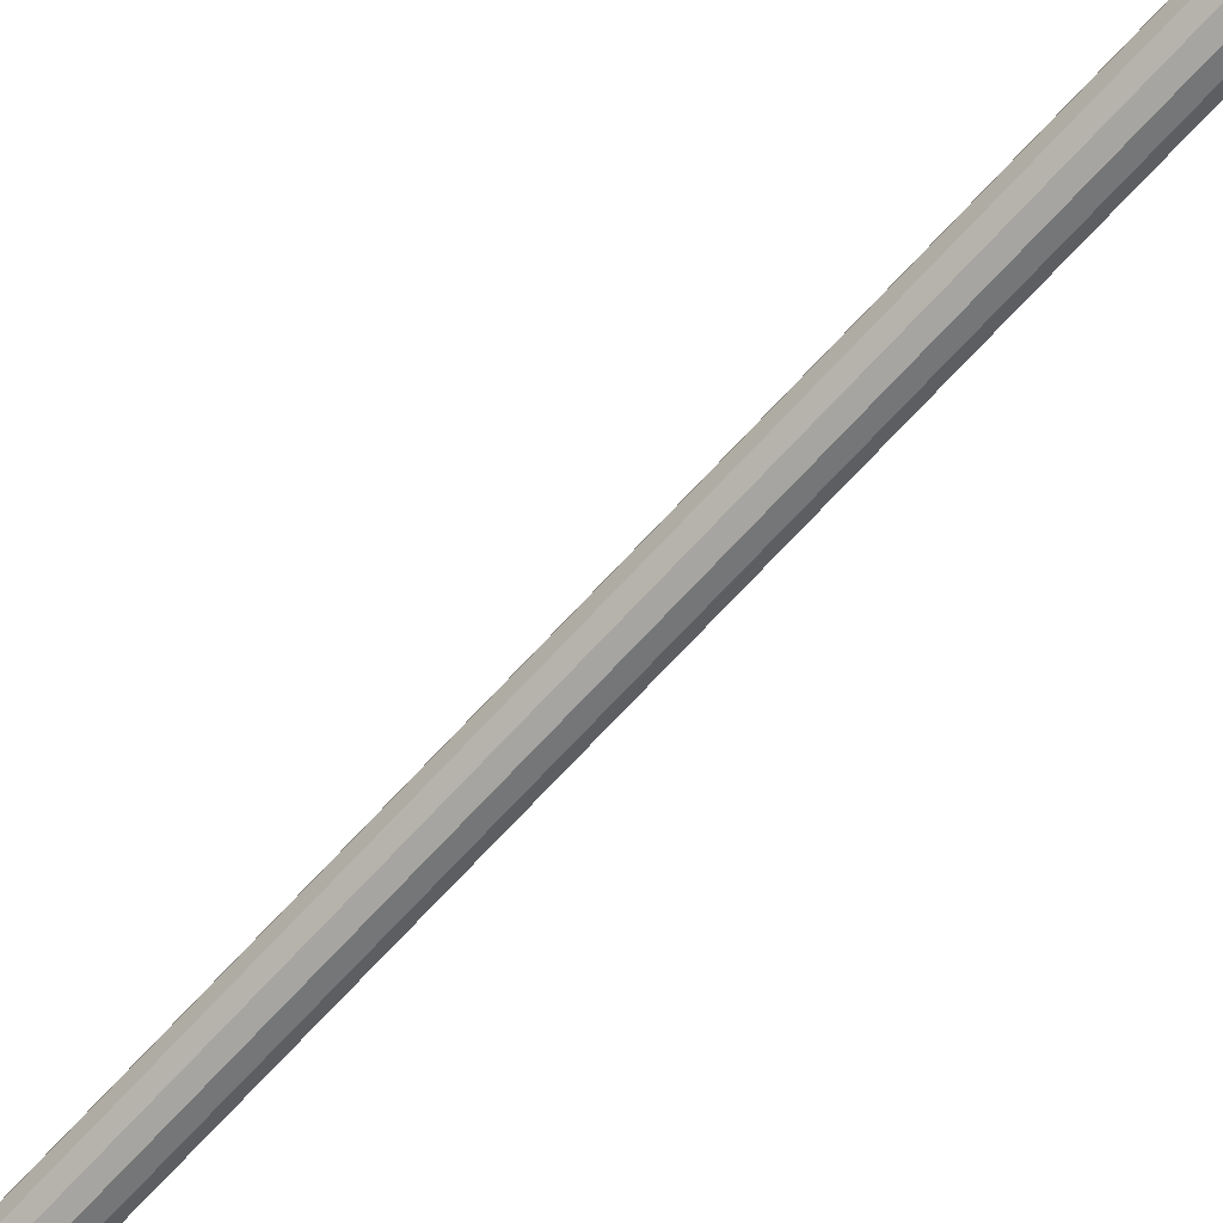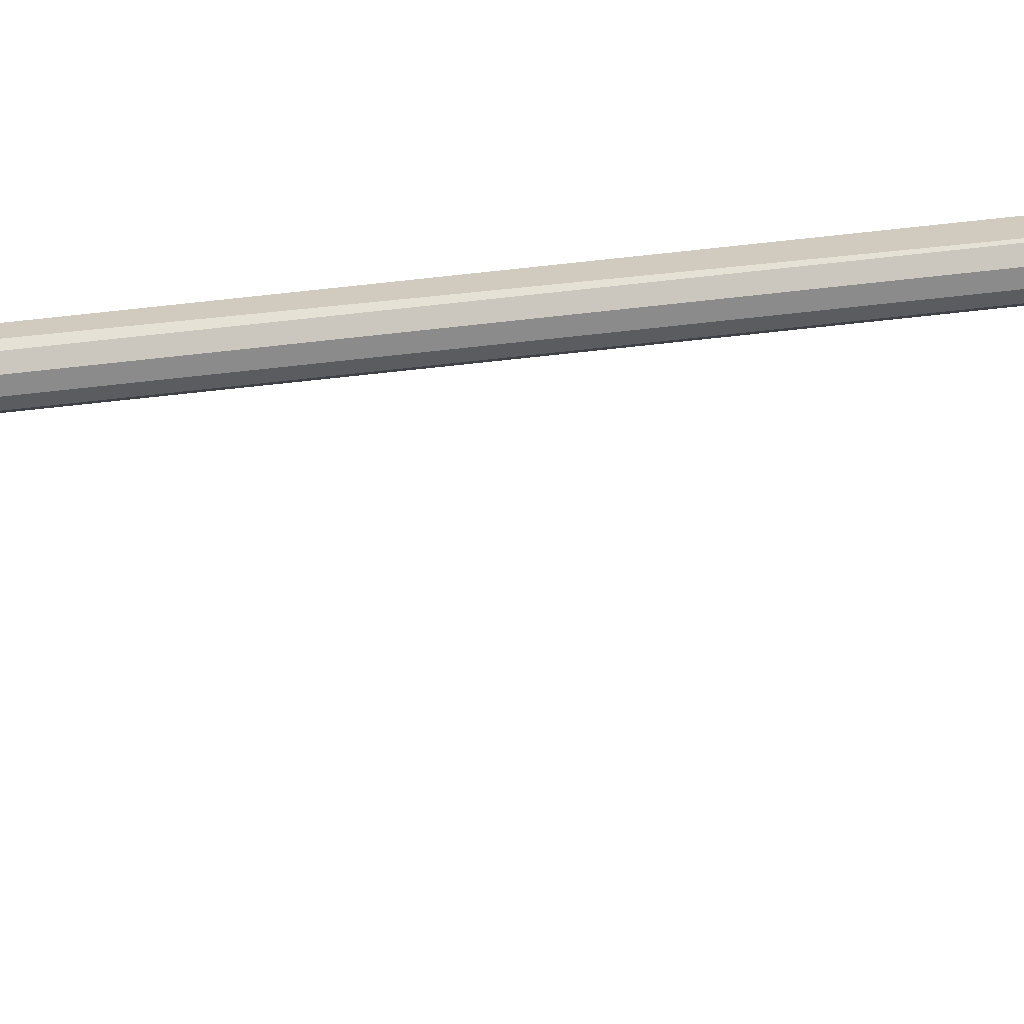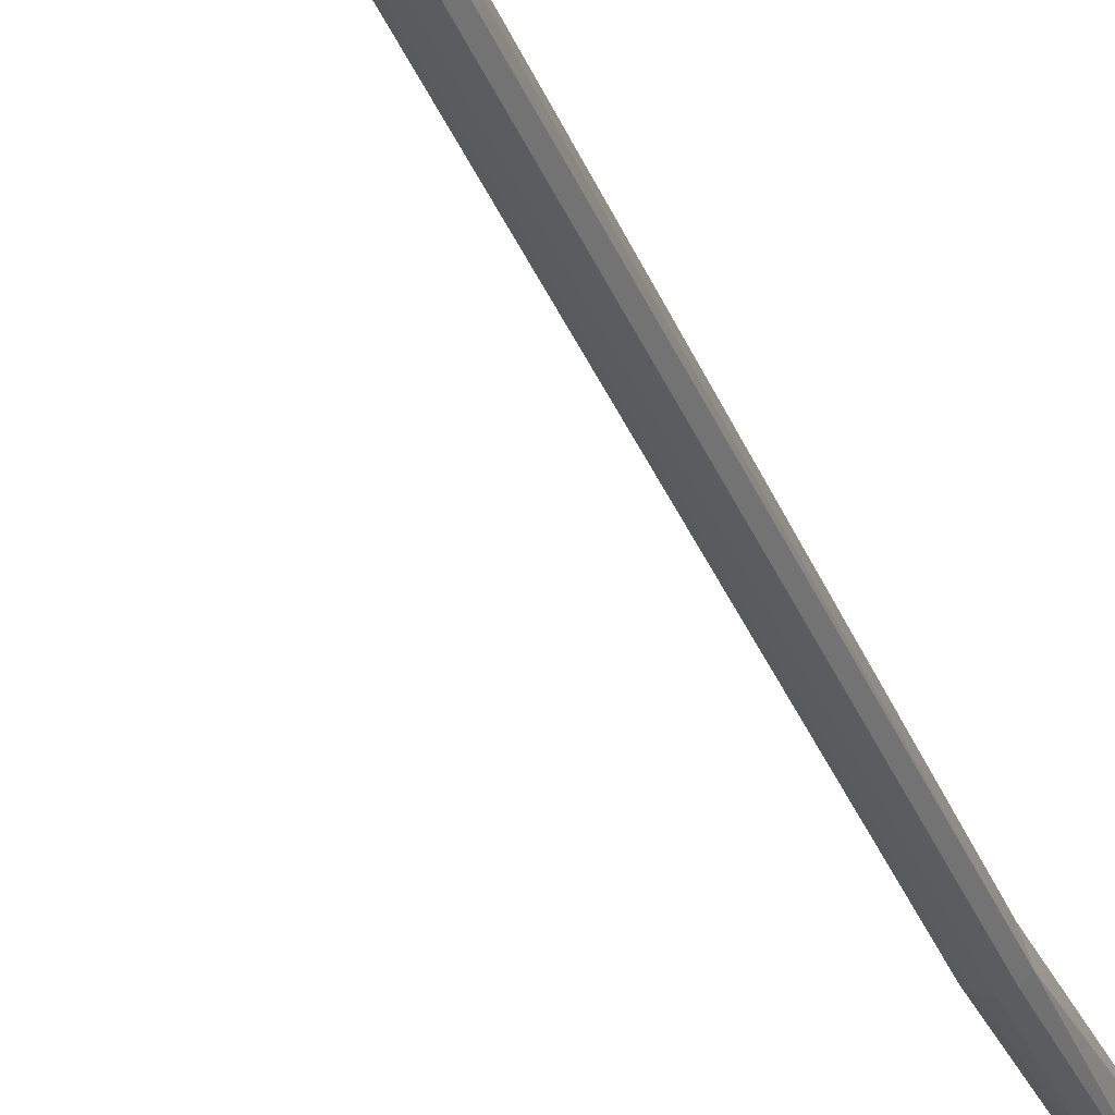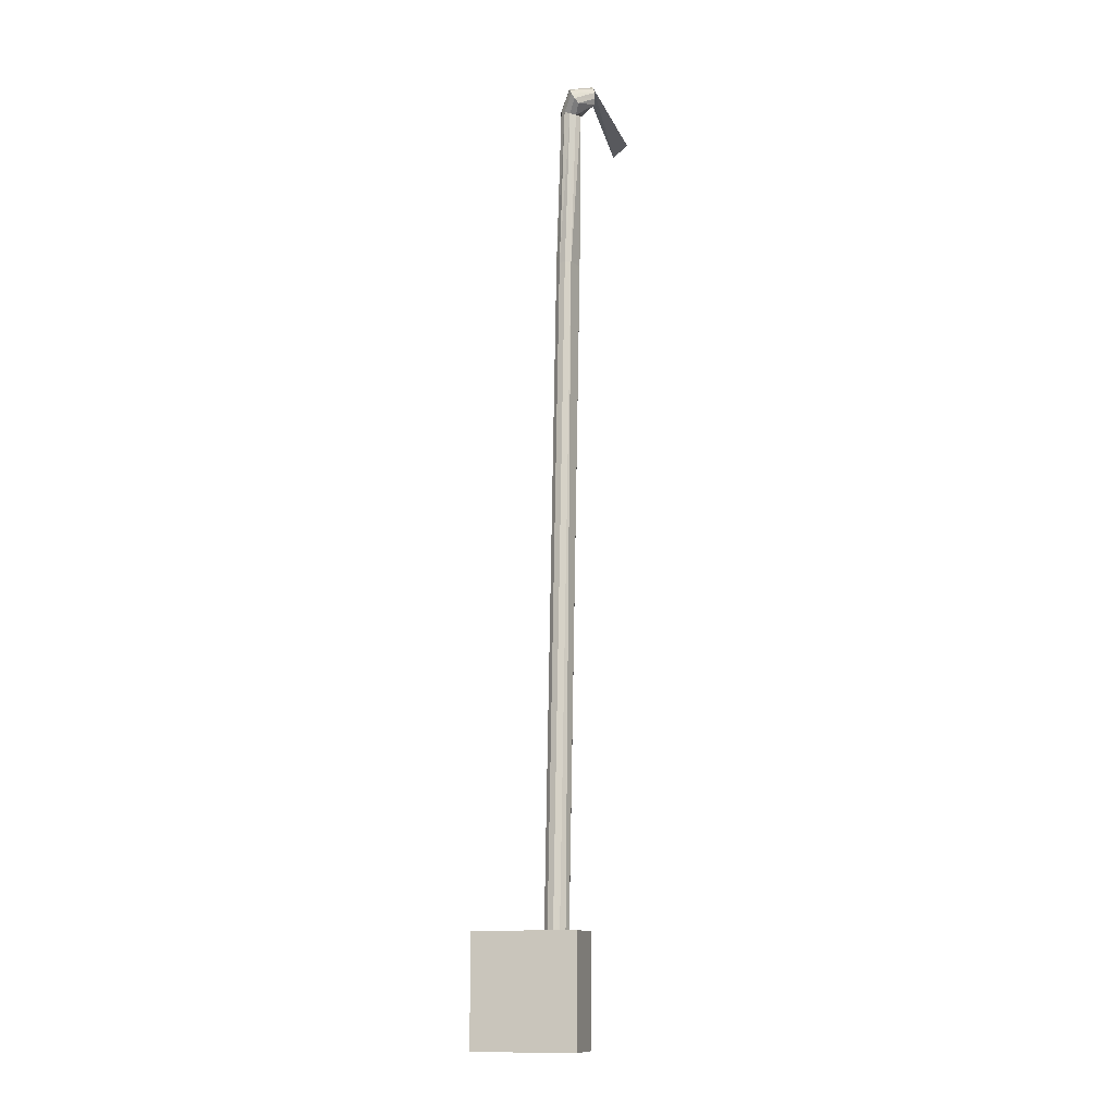
<metadata>
{"format":"obj","ext":"obj","renderer":"f3d","projection":"perspective","resolution":1024,"background":"white","views":[{"elev":-66.4,"azim":-42.8,"up":"+Z"},{"elev":-49.3,"azim":96.7,"up":"+Z"},{"elev":-35.0,"azim":18.6,"up":"+Z"},{"elev":-12.4,"azim":16.2,"up":"+Y"}]}
</metadata>
<code>
v -0.2168 -0.3795 -3.055
v -0.2154 -0.3795 -3.05
v -0.2054 0.1705 -3.05
v -0.2068 0.1705 -3.055
v -0.2154 -0.3795 -3.05
v -0.2118 -0.3795 -3.046
v -0.2018 0.1705 -3.046
v -0.2054 0.1705 -3.05
v -0.2118 -0.3795 -3.046
v -0.2068 -0.3795 -3.045
v -0.1968 0.1705 -3.045
v -0.2018 0.1705 -3.046
v -0.2068 -0.3795 -3.045
v -0.2018 -0.3795 -3.046
v -0.1918 0.1705 -3.046
v -0.1968 0.1705 -3.045
v -0.2018 -0.3795 -3.046
v -0.1981 -0.3795 -3.05
v -0.1918 0.1705 -3.046
v -0.1981 -0.3795 -3.05
v -0.1968 -0.3795 -3.055
v -0.1918 0.1705 -3.046
v -0.1968 -0.3795 -3.055
v -0.1981 -0.3795 -3.06
v -0.1881 0.1705 -3.06
v -0.1981 -0.3795 -3.06
v -0.2018 -0.3795 -3.063
v -0.1918 0.1705 -3.063
v -0.1881 0.1705 -3.06
v -0.2018 -0.3795 -3.063
v -0.2068 -0.3795 -3.065
v -0.1968 0.1705 -3.065
v -0.1918 0.1705 -3.063
v -0.2068 -0.3795 -3.065
v -0.2118 -0.3795 -3.063
v -0.2018 0.1705 -3.063
v -0.1968 0.1705 -3.065
v -0.2118 -0.3795 -3.063
v -0.2154 -0.3795 -3.06
v -0.2054 0.1705 -3.06
v -0.2018 0.1705 -3.063
v -0.2154 -0.3795 -3.06
v -0.2168 -0.3795 -3.055
v -0.2068 0.1705 -3.055
v -0.2054 0.1705 -3.06
v -0.1998 0.3073 -3.053
v -0.2018 0.1705 -3.063
v -0.2054 0.1705 -3.06
v -0.2154 -0.3795 -3.06
v -0.2118 -0.3795 -3.063
v -0.2068 -0.3795 -3.065
v -0.2018 -0.3795 -3.063
v -0.1981 -0.3795 -3.06
v -0.1968 -0.3795 -3.055
v -0.1981 -0.3795 -3.05
v -0.2018 -0.3795 -3.046
v -0.2068 -0.3795 -3.045
v -0.2118 -0.3795 -3.046
v -0.2154 -0.3795 -3.05
v -0.2168 -0.3795 -3.055
v -0.1881 0.1705 -3.06
v -0.1918 0.1705 -3.046
v -0.1968 -0.3795 -3.055
v -0.1966 0.3072 -3.057
v -0.1968 0.1705 -3.065
v -0.2018 0.1705 -3.063
v -0.192 0.3061 -3.059
v -0.1918 0.1705 -3.063
v -0.1968 0.1705 -3.065
v -0.1872 0.3041 -3.059
v -0.1881 0.1705 -3.06
v -0.1918 0.1705 -3.063
v -0.183 0.2989 -3.046
v -0.1918 0.1705 -3.046
v -0.1881 0.1705 -3.06
v -0.1863 0.2989 -3.042
v -0.1968 0.1705 -3.045
v -0.1918 0.1705 -3.046
v -0.1909 0.3001 -3.04
v -0.2018 0.1705 -3.046
v -0.1968 0.1705 -3.045
v -0.1956 0.3021 -3.041
v -0.2054 0.1705 -3.05
v -0.2018 0.1705 -3.046
v -0.1993 0.3043 -3.043
v -0.2068 0.1705 -3.055
v -0.2054 0.1705 -3.05
v -0.1993 0.3043 -3.043
v -0.2054 0.1705 -3.06
v -0.2068 0.1705 -3.055
v -0.1907 0.3208 -3.038
v -0.1907 0.3215 -3.043
v -0.1998 0.3073 -3.053
v -0.2008 0.3062 -3.048
v -0.2054 0.1705 -3.06
v -0.2008 0.3062 -3.048
v -0.1998 0.3073 -3.053
v -0.1993 0.3043 -3.043
v -0.2008 0.3062 -3.048
v -0.2054 0.1705 -3.06
v -0.2018 0.1705 -3.063
v -0.1998 0.3073 -3.053
v -0.1966 0.3072 -3.057
v -0.1968 0.1705 -3.065
v -0.1966 0.3072 -3.057
v -0.192 0.3061 -3.059
v -0.1918 0.1705 -3.063
v -0.192 0.3061 -3.059
v -0.1872 0.3041 -3.059
v -0.1881 0.1705 -3.06
v -0.1872 0.3041 -3.059
v -0.183 0.2989 -3.046
v -0.1918 0.1705 -3.046
v -0.183 0.2989 -3.046
v -0.1863 0.2989 -3.042
v -0.1968 0.1705 -3.045
v -0.1863 0.2989 -3.042
v -0.1909 0.3001 -3.04
v -0.2018 0.1705 -3.046
v -0.1909 0.3001 -3.04
v -0.1956 0.3021 -3.041
v -0.2054 0.1705 -3.05
v -0.1956 0.3021 -3.041
v -0.1993 0.3043 -3.043
v -0.1907 0.3215 -3.043
v -0.1894 0.3198 -3.048
v -0.1966 0.3072 -3.057
v -0.1998 0.3073 -3.053
v -0.1894 0.3198 -3.048
v -0.1872 0.3163 -3.051
v -0.192 0.3061 -3.059
v -0.1966 0.3072 -3.057
v -0.1845 0.3119 -3.051
v -0.1872 0.3041 -3.059
v -0.192 0.3061 -3.059
v -0.1845 0.3119 -3.051
v -0.1863 0.2989 -3.042
v -0.183 0.2989 -3.046
v -0.1872 0.3041 -3.059
v -0.1822 0.306 -3.035
v -0.1845 0.3095 -3.032
v -0.1909 0.3001 -3.04
v -0.1863 0.2989 -3.042
v -0.1845 0.3095 -3.032
v -0.1871 0.3139 -3.032
v -0.1956 0.3021 -3.041
v -0.1909 0.3001 -3.04
v -0.1871 0.3139 -3.032
v -0.1894 0.3181 -3.034
v -0.1993 0.3043 -3.043
v -0.1956 0.3021 -3.041
v -0.1894 0.3181 -3.034
v -0.1907 0.3208 -3.038
v -0.2008 0.3062 -3.048
v -0.1993 0.3043 -3.043
v -0.1746 0.3275 -3.053
v -0.1768 0.3281 -3.057
v -0.1907 0.3215 -3.043
v -0.1907 0.3208 -3.038
v -0.192 0.3061 -3.059
v -0.1872 0.3163 -3.051
v -0.1845 0.3119 -3.051
v -0.1786 0.3261 -3.062
v -0.1894 0.3198 -3.048
v -0.1907 0.3215 -3.043
v -0.1796 0.322 -3.065
v -0.1872 0.3163 -3.051
v -0.1894 0.3198 -3.048
v -0.1794 0.3169 -3.065
v -0.1845 0.3119 -3.051
v -0.1872 0.3163 -3.051
v -0.1872 0.3041 -3.059
v -0.1863 0.2989 -3.042
v -0.1845 0.3119 -3.051
v -0.1723 0.3106 -3.051
v -0.1822 0.306 -3.035
v -0.1863 0.2989 -3.042
v -0.1714 0.3147 -3.048
v -0.1845 0.3095 -3.032
v -0.1822 0.306 -3.035
v -0.1715 0.3197 -3.048
v -0.1871 0.3139 -3.032
v -0.1845 0.3095 -3.032
v -0.1727 0.3244 -3.049
v -0.1894 0.3181 -3.034
v -0.1871 0.3139 -3.032
v -0.1727 0.3244 -3.049
v -0.1746 0.3275 -3.053
v -0.1907 0.3208 -3.038
v -0.1894 0.3181 -3.034
v -0.1727 0.3244 -3.049
v -0.1715 0.3197 -3.048
v -0.1714 0.3147 -3.048
v -0.1723 0.3106 -3.051
v -0.1768 0.3281 -3.057
v -0.1746 0.3275 -3.053
v -0.1727 0.3244 -3.049
v -0.1907 0.3215 -3.043
v -0.1768 0.3281 -3.057
v -0.1786 0.3261 -3.062
v -0.1786 0.3261 -3.062
v -0.1768 0.3281 -3.057
v -0.1727 0.3244 -3.049
v -0.1894 0.3198 -3.048
v -0.1786 0.3261 -3.062
v -0.1796 0.322 -3.065
v -0.186 0.3227 -3.174
v -0.1786 0.3261 -3.062
v -0.1727 0.3244 -3.049
v -0.1872 0.3163 -3.051
v -0.1796 0.322 -3.065
v -0.1794 0.3169 -3.065
v -0.1794 0.3169 -3.065
v -0.1796 0.322 -3.065
v -0.1727 0.3244 -3.049
v -0.1845 0.3119 -3.051
v -0.1794 0.3169 -3.065
v -0.1872 0.3041 -3.059
v -0.1872 0.3041 -3.059
v -0.1794 0.3169 -3.065
v -0.1727 0.3244 -3.049
v -0.1863 0.2989 -3.042
v -0.1872 0.3041 -3.059
v -0.1723 0.3106 -3.051
v -0.1723 0.3106 -3.051
v -0.1872 0.3041 -3.059
v -0.1727 0.3244 -3.049
v -0.1822 0.306 -3.035
v -0.1723 0.3106 -3.051
v -0.1714 0.3147 -3.048
v -0.1845 0.3095 -3.032
v -0.1714 0.3147 -3.048
v -0.1715 0.3197 -3.048
v -0.1871 0.3139 -3.032
v -0.1715 0.3197 -3.048
v -0.1727 0.3244 -3.049
v -0.186 0.3227 -3.174
v -0.1877 0.3178 -3.174
v -0.1796 0.322 -3.065
v -0.1786 0.3261 -3.062
v -0.1877 0.3178 -3.174
v -0.1727 0.3244 -3.049
v -0.1796 0.322 -3.065
v -0.1877 0.3178 -3.174
v -0.186 0.3227 -3.174
v -0.1736 0.3256 -3.169
v -0.1727 0.3244 -3.049
v -0.1736 0.3256 -3.169
v -0.186 0.3227 -3.174
v -0.1877 0.3178 -3.174
v -0.1736 0.3256 -3.169
v -0.1727 0.3244 -3.049
v -0.2668 -0.3745 -3.025
v -0.2668 -0.3745 -3.065
v -0.2668 -0.4645 -3.065
v -0.2668 -0.4645 -3.025
v -0.1818 -0.4645 -3.065
v -0.1818 -0.3745 -3.065
v -0.1818 -0.3745 -3.025
v -0.1818 -0.4645 -3.025
v -0.2668 -0.4645 -3.065
v -0.1818 -0.4645 -3.065
v -0.1818 -0.4645 -3.025
v -0.2668 -0.4645 -3.025
v -0.1818 -0.3745 -3.025
v -0.1818 -0.3745 -3.065
v -0.2668 -0.3745 -3.065
v -0.2668 -0.3745 -3.025
v -0.1818 -0.4645 -3.025
v -0.1818 -0.3745 -3.025
v -0.2668 -0.3745 -3.025
v -0.2668 -0.4645 -3.025
v -0.2668 -0.3745 -3.065
v -0.1818 -0.3745 -3.065
v -0.1818 -0.4645 -3.065
v -0.2668 -0.4645 -3.065
f 1 2 3
f 1 3 4
f 5 6 7
f 5 7 8
f 9 10 11
f 9 11 12
f 13 14 15
f 13 15 16
f 17 18 19
f 20 21 22
f 23 24 25
f 26 27 28
f 26 28 29
f 30 31 32
f 30 32 33
f 34 35 36
f 34 36 37
f 38 39 40
f 38 40 41
f 42 43 44
f 42 44 45
f 46 47 48
f 49 50 51
f 49 51 52
f 49 52 53
f 49 53 54
f 49 54 55
f 49 55 56
f 49 56 57
f 49 57 58
f 49 58 59
f 49 59 60
f 61 62 63
f 64 65 66
f 67 68 69
f 70 71 72
f 73 74 75
f 76 77 78
f 79 80 81
f 82 83 84
f 85 86 87
f 88 89 90
f 91 92 93
f 91 93 94
f 95 96 97
f 98 99 100
f 101 102 103
f 104 105 106
f 107 108 109
f 110 111 112
f 113 114 115
f 116 117 118
f 119 120 121
f 122 123 124
f 125 126 127
f 125 127 128
f 129 130 131
f 129 131 132
f 133 134 135
f 136 137 138
f 136 138 139
f 140 141 142
f 140 142 143
f 144 145 146
f 144 146 147
f 148 149 150
f 148 150 151
f 152 153 154
f 152 154 155
f 156 157 158
f 156 158 159
f 160 161 162
f 163 164 165
f 166 167 168
f 169 170 171
f 172 173 174
f 175 176 177
f 178 179 180
f 181 182 183
f 184 185 186
f 187 188 189
f 187 189 190
f 191 192 193
f 191 193 194
f 195 196 197
f 198 199 200
f 201 202 203
f 204 205 206
f 207 208 209
f 210 211 212
f 213 214 215
f 216 217 218
f 219 220 221
f 222 223 224
f 225 226 227
f 228 229 230
f 231 232 233
f 234 235 236
f 237 238 239
f 237 239 240
f 241 242 243
f 244 245 246
f 247 248 249
f 250 251 252
f 253 254 255
f 253 255 256
f 257 258 259
f 257 259 260
f 261 262 263
f 261 263 264
f 265 266 267
f 265 267 268
f 269 270 271
f 269 271 272
f 273 274 275
f 273 275 276

</code>
